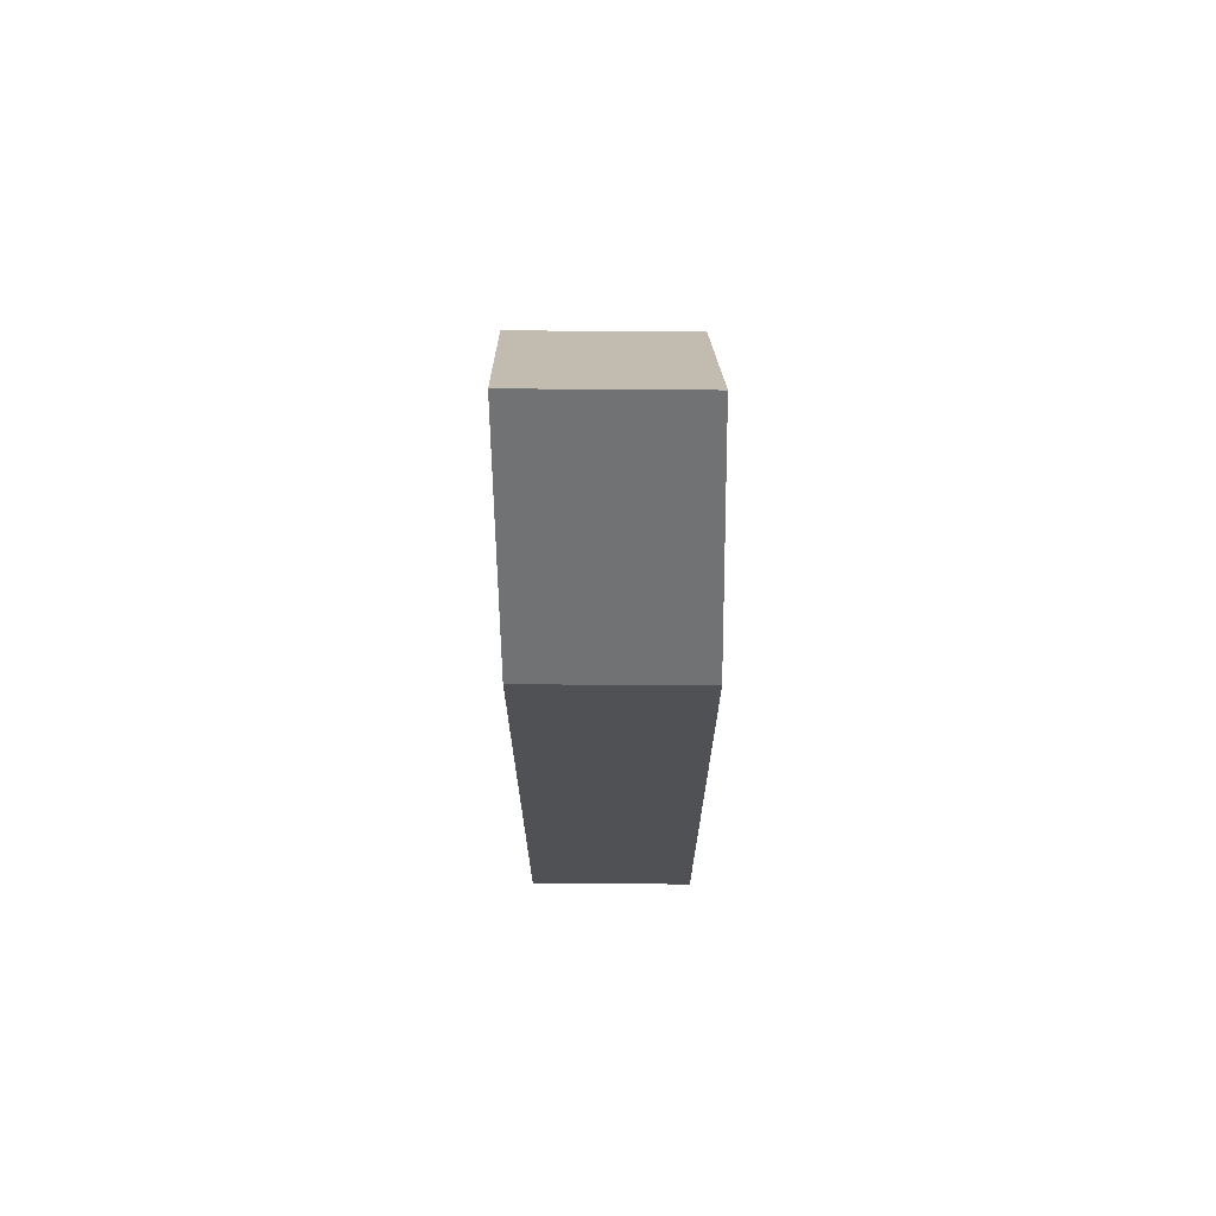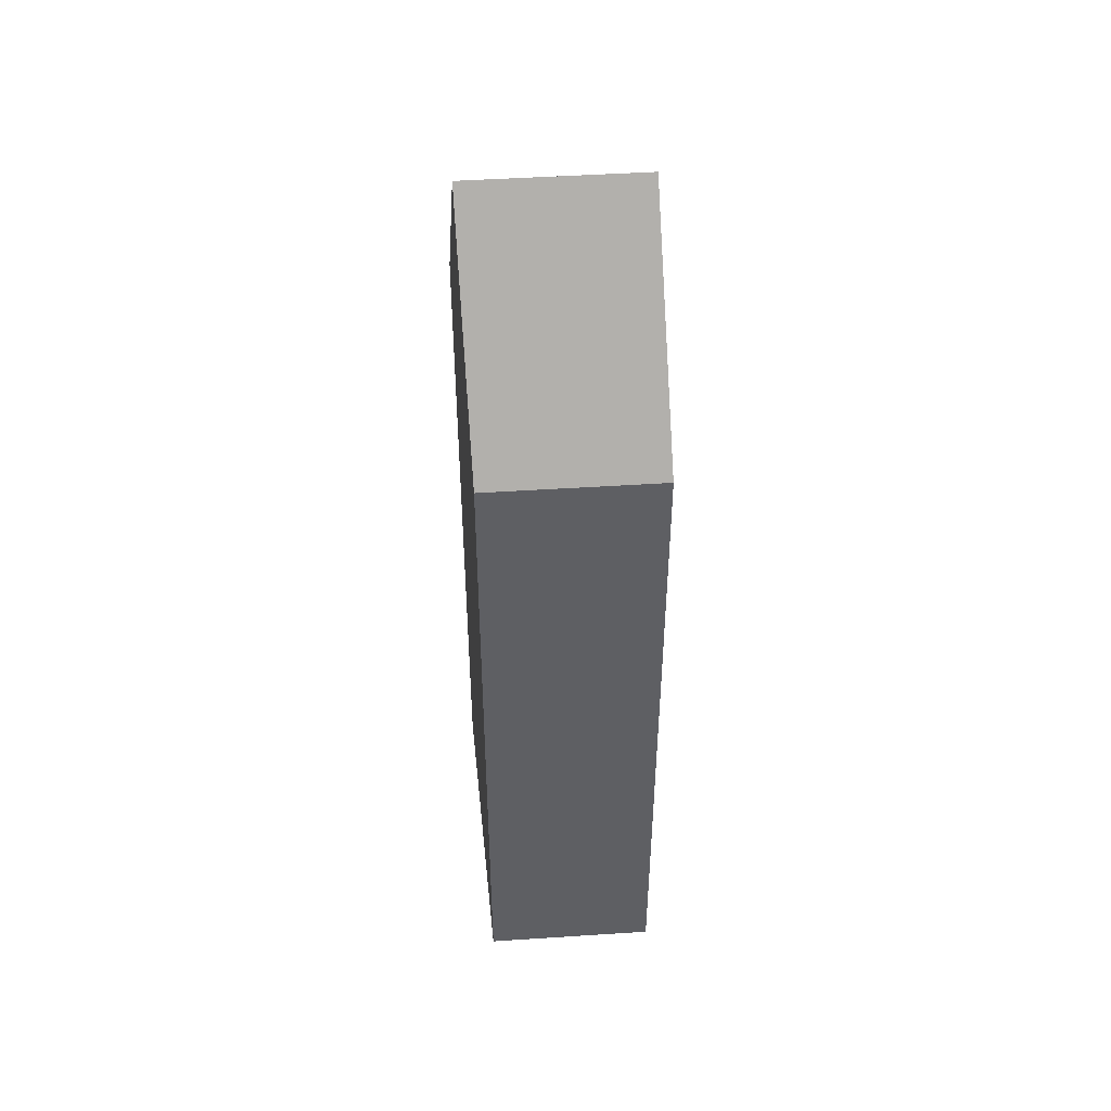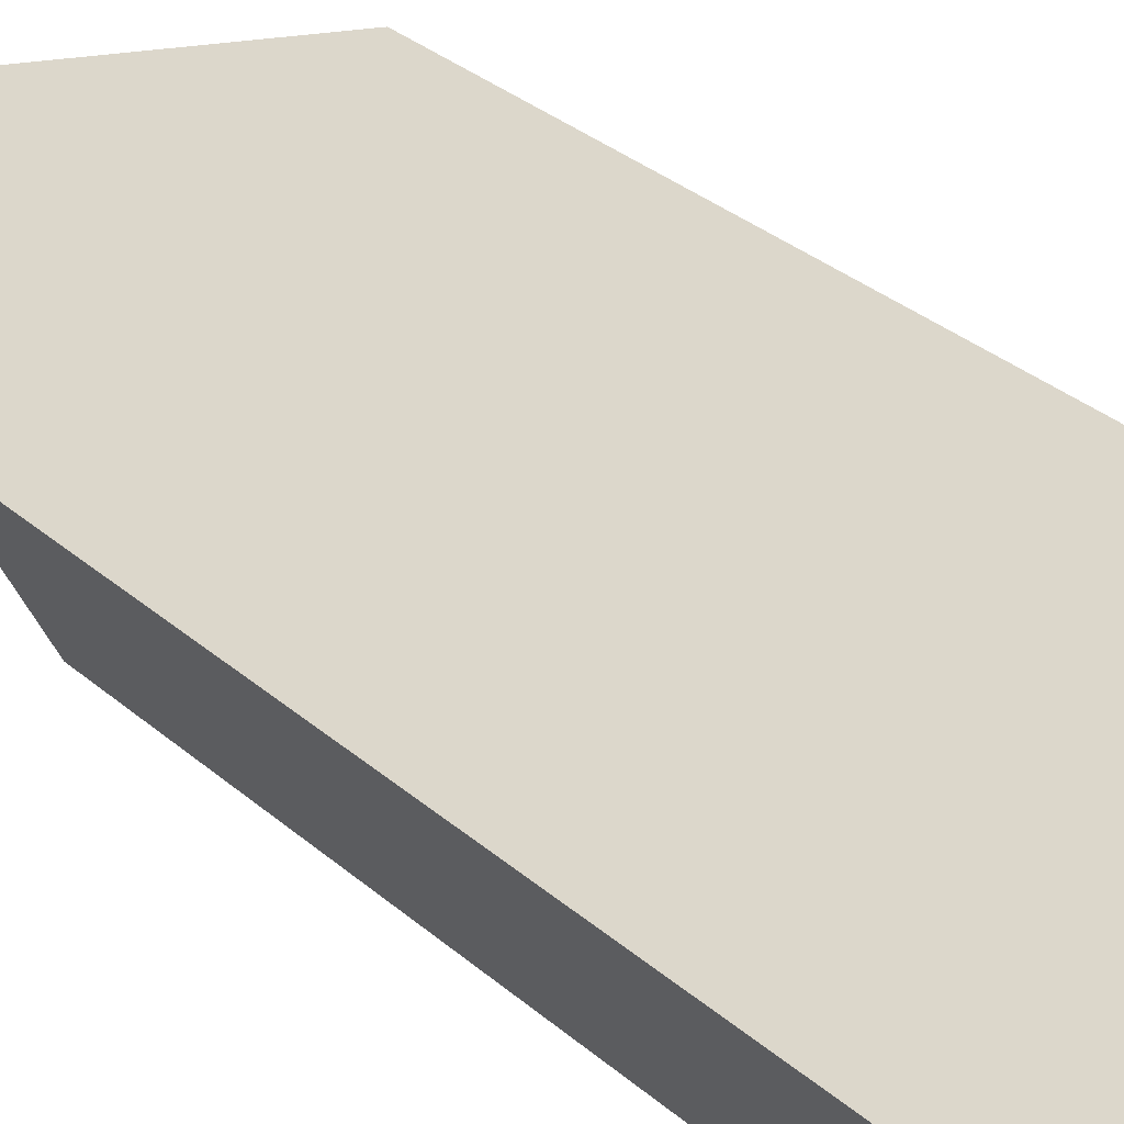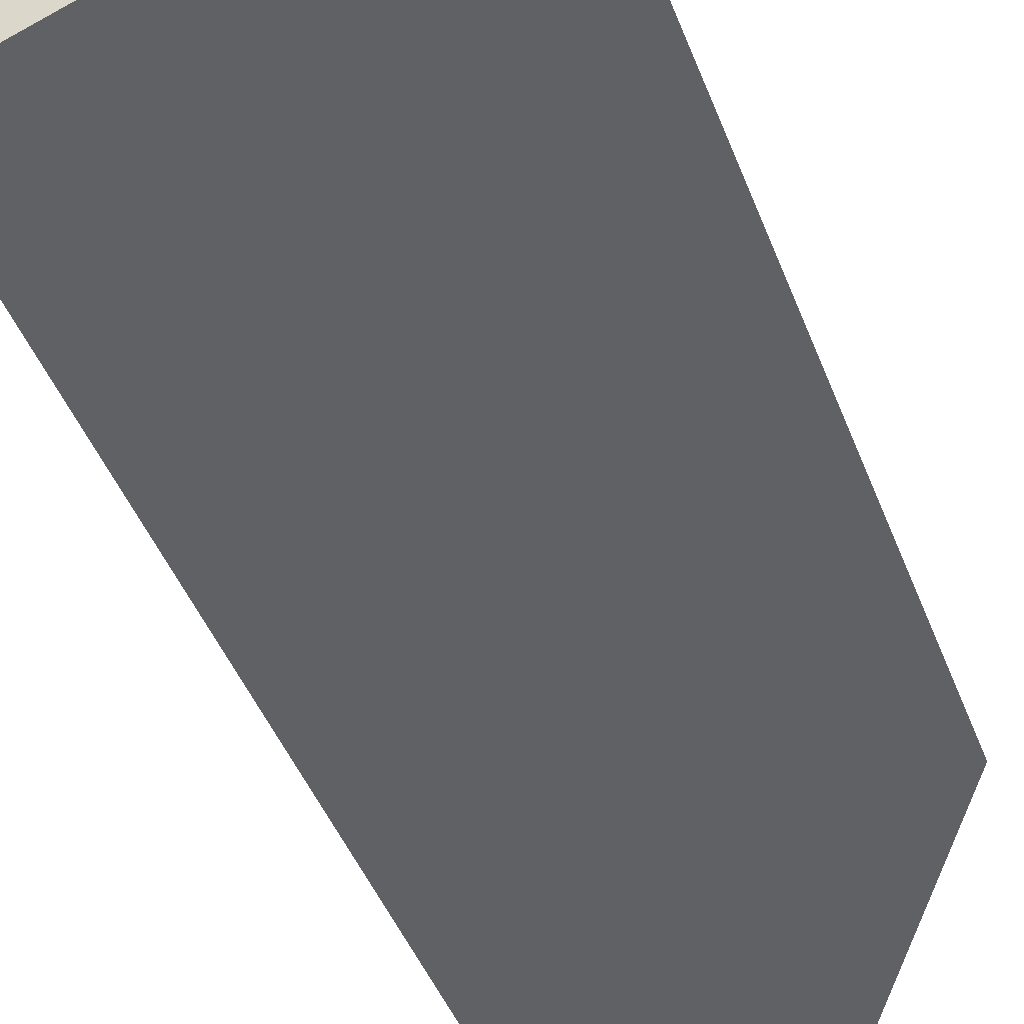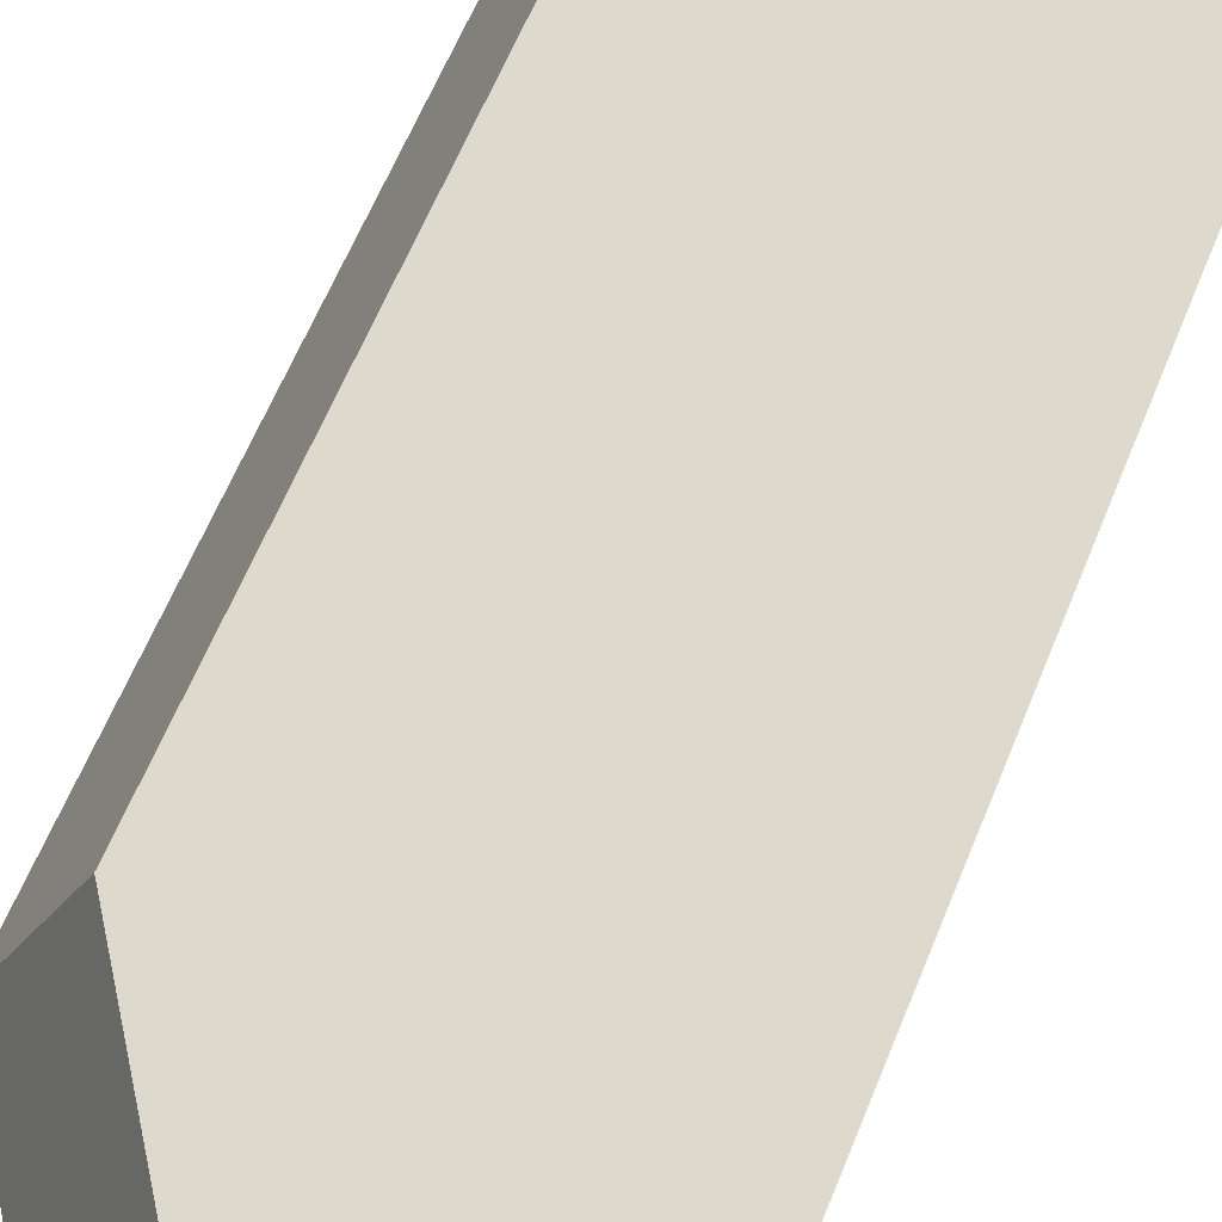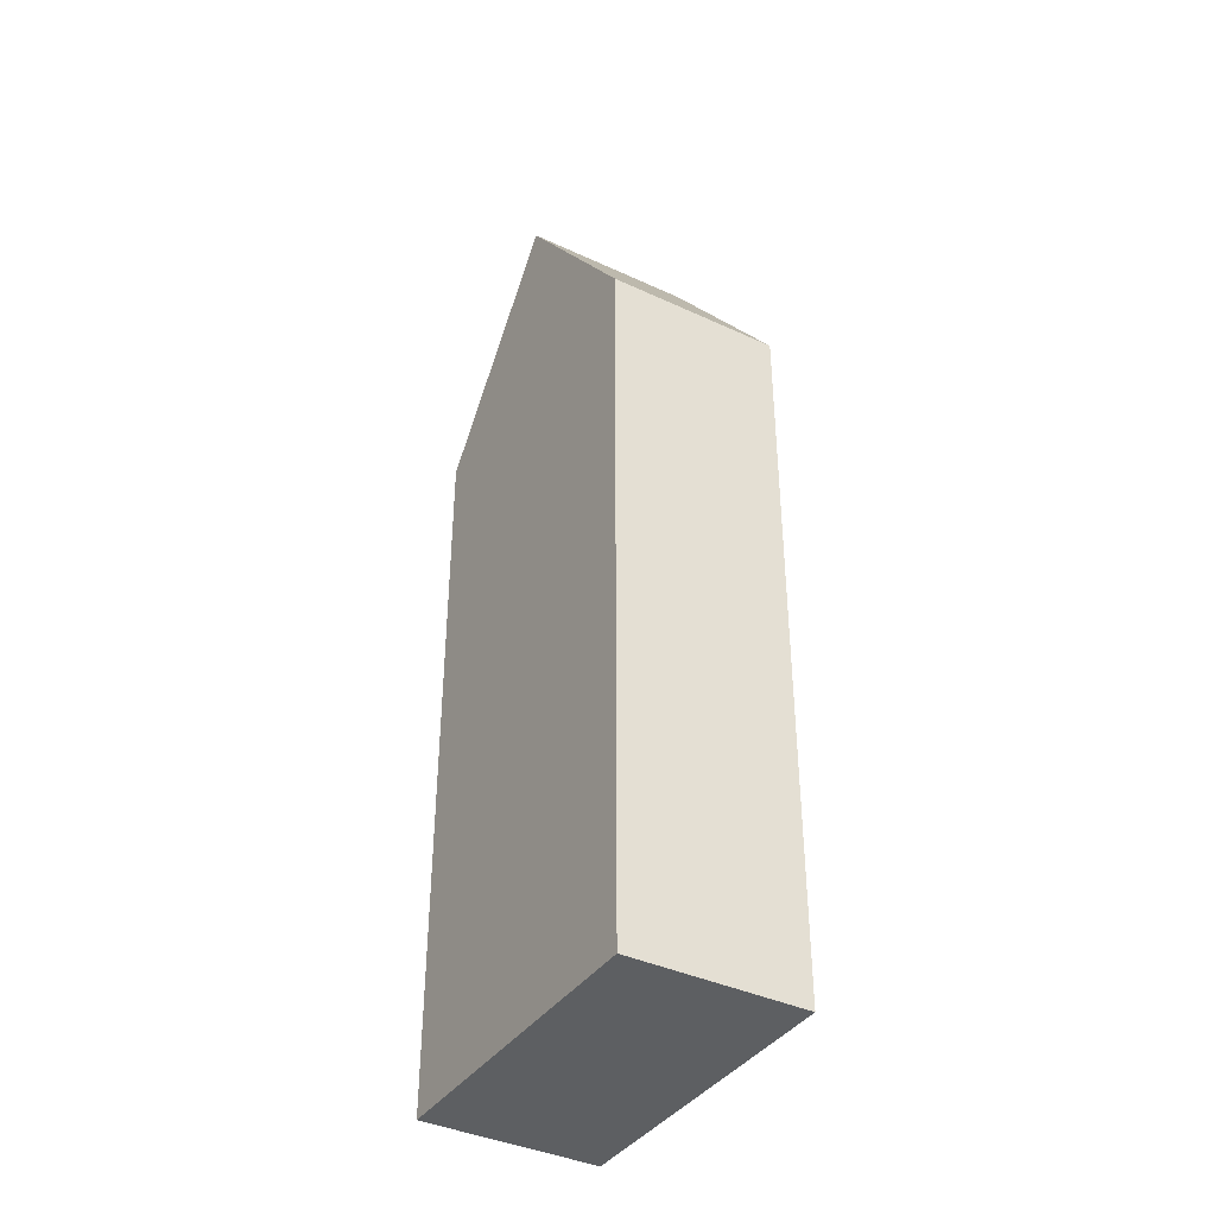
<metadata>
{"format":"obj","ext":"obj","renderer":"f3d","projection":"perspective","resolution":1024,"background":"white","views":[{"elev":70.4,"azim":-114.6,"up":"+Y"},{"elev":47.5,"azim":-119.2,"up":"+Y"},{"elev":33.0,"azim":-40.5,"up":"+Z"},{"elev":-40.5,"azim":18.8,"up":"+Z"},{"elev":58.7,"azim":-158.6,"up":"+Z"},{"elev":-39.6,"azim":-144.9,"up":"+Y"}]}
</metadata>
<code>
v  1.898 18.8 -4.066
v  3.702 24.37 1.591
v  5.599 24.37 -2.475
v  0.0004012 18.8 -0.0005959
v  7.403 18.8 3.182
v  9.3 18.8 -0.8834
v  1.897 2.489e-16 -4.066
v  7.402 -1.949e-16 3.183
v  0 0 0
v  9.299 5.406e-17 -0.8829
g defaultobject
f 1 2 3
f 2 1 4
f 3 5 6
f 5 3 2
f 7 8 9
f 8 7 10
f 5 9 8
f 9 5 4
f 4 5 2
f 4 7 9
f 7 4 1
f 1 10 7
f 10 1 6
f 6 1 3
f 10 5 8
f 5 10 6

</code>
